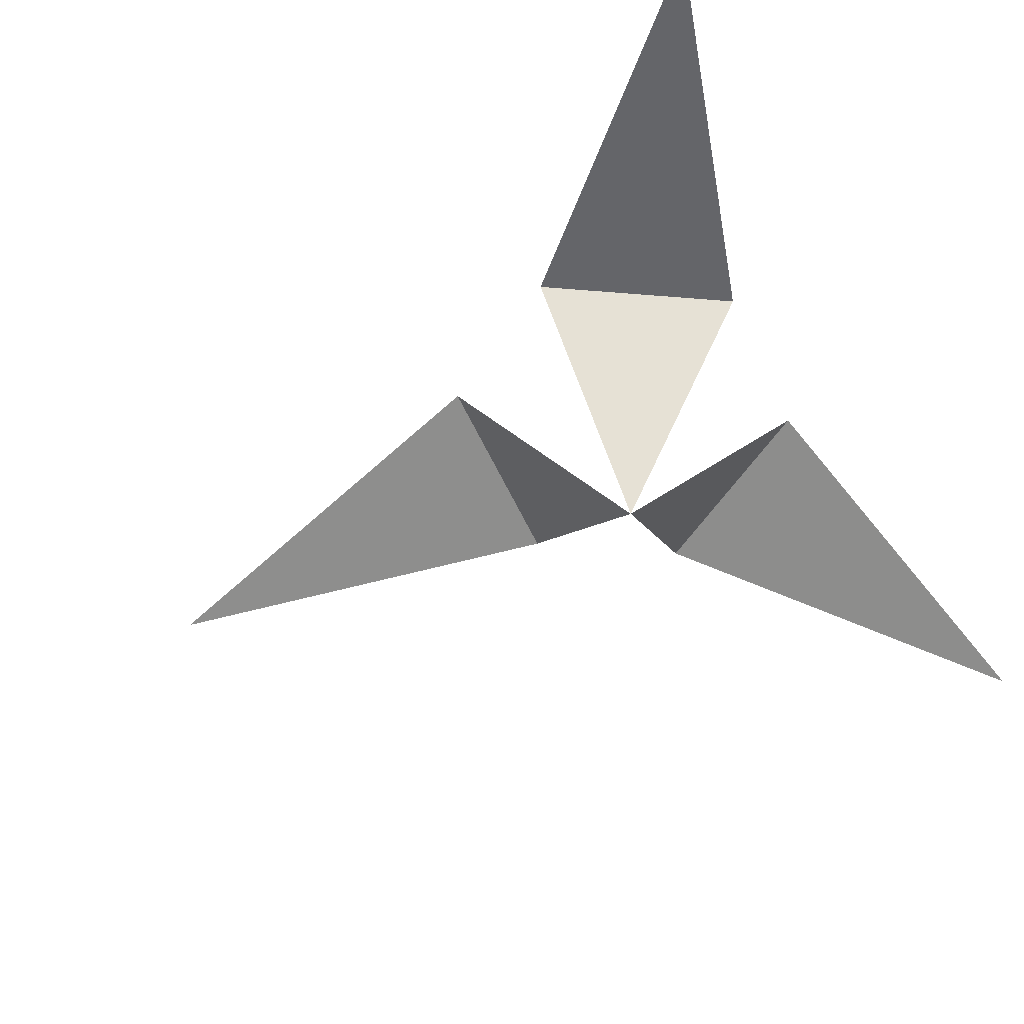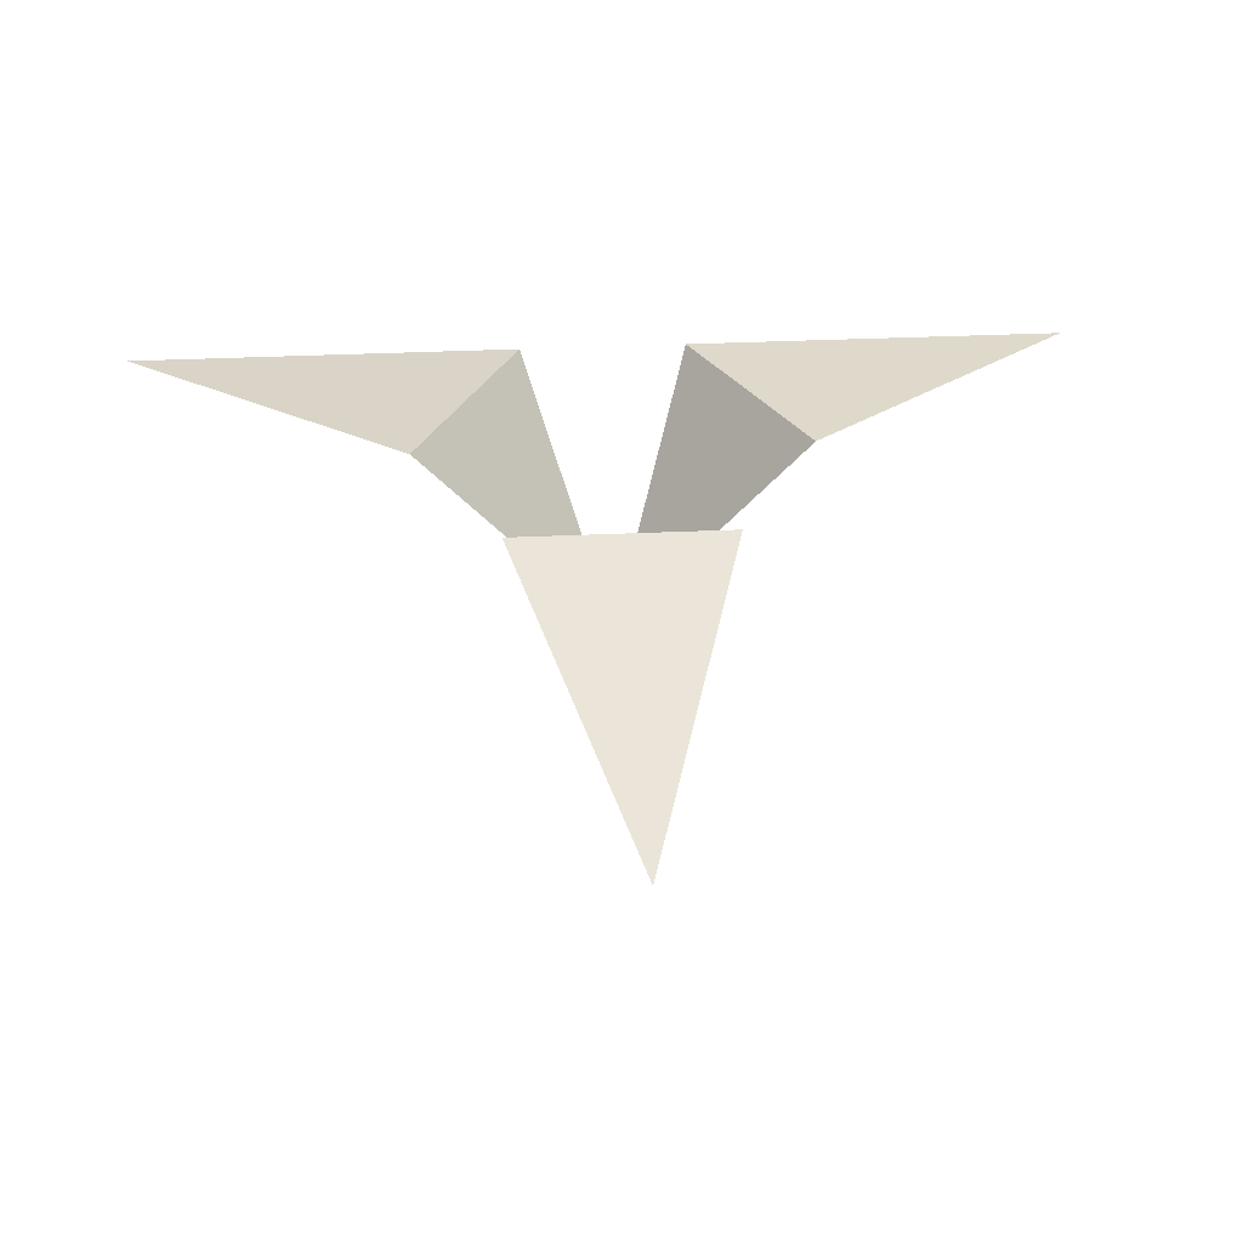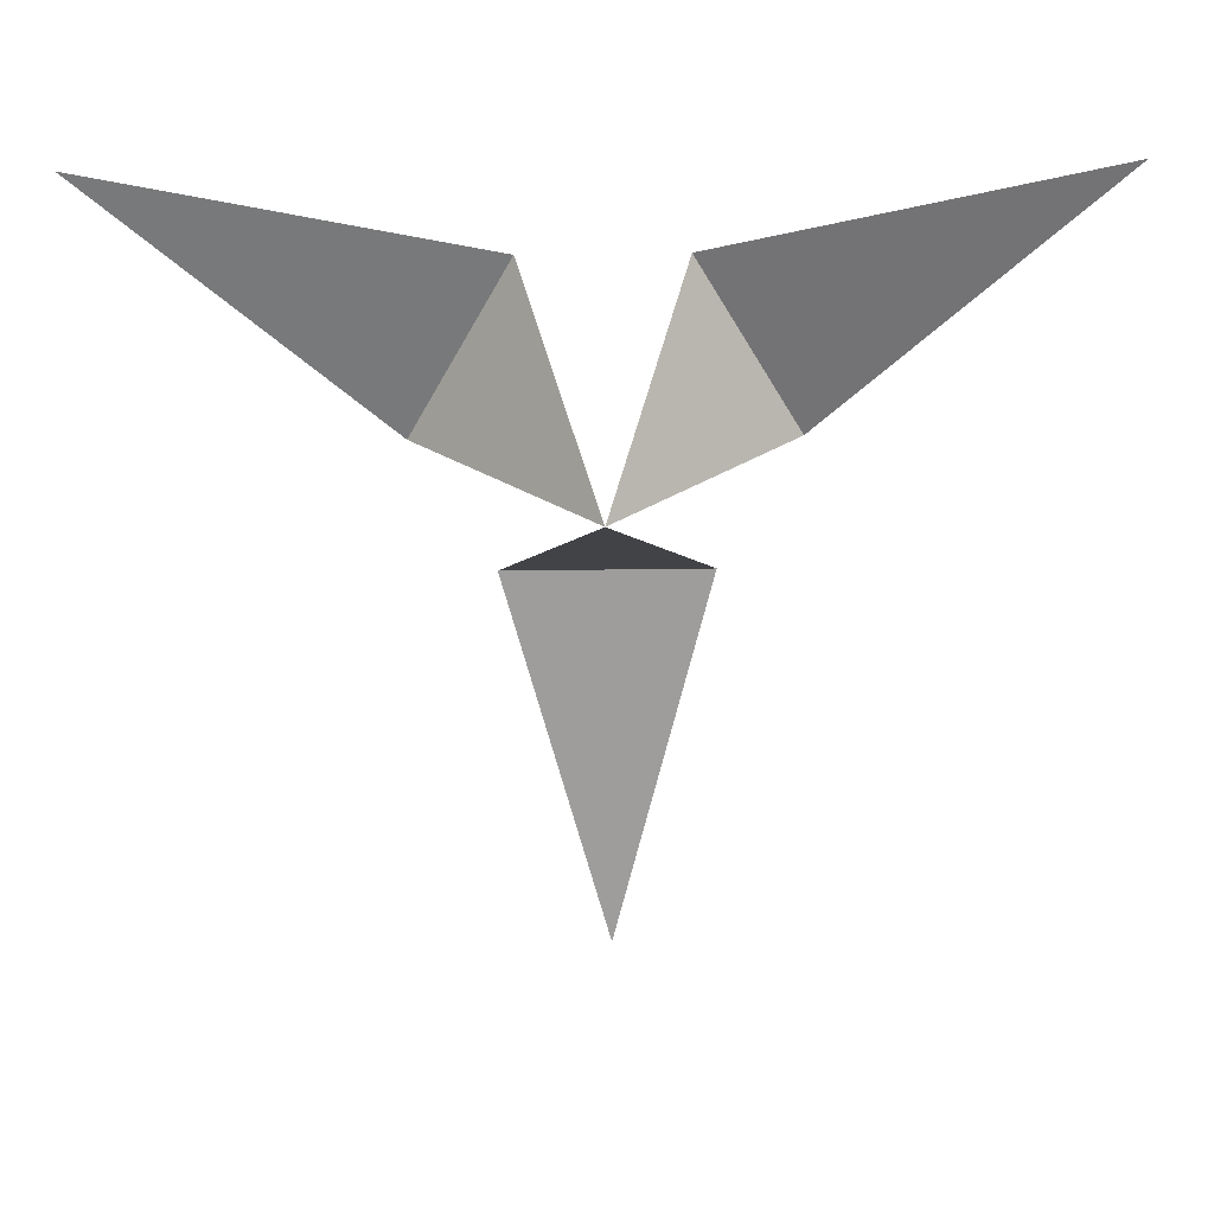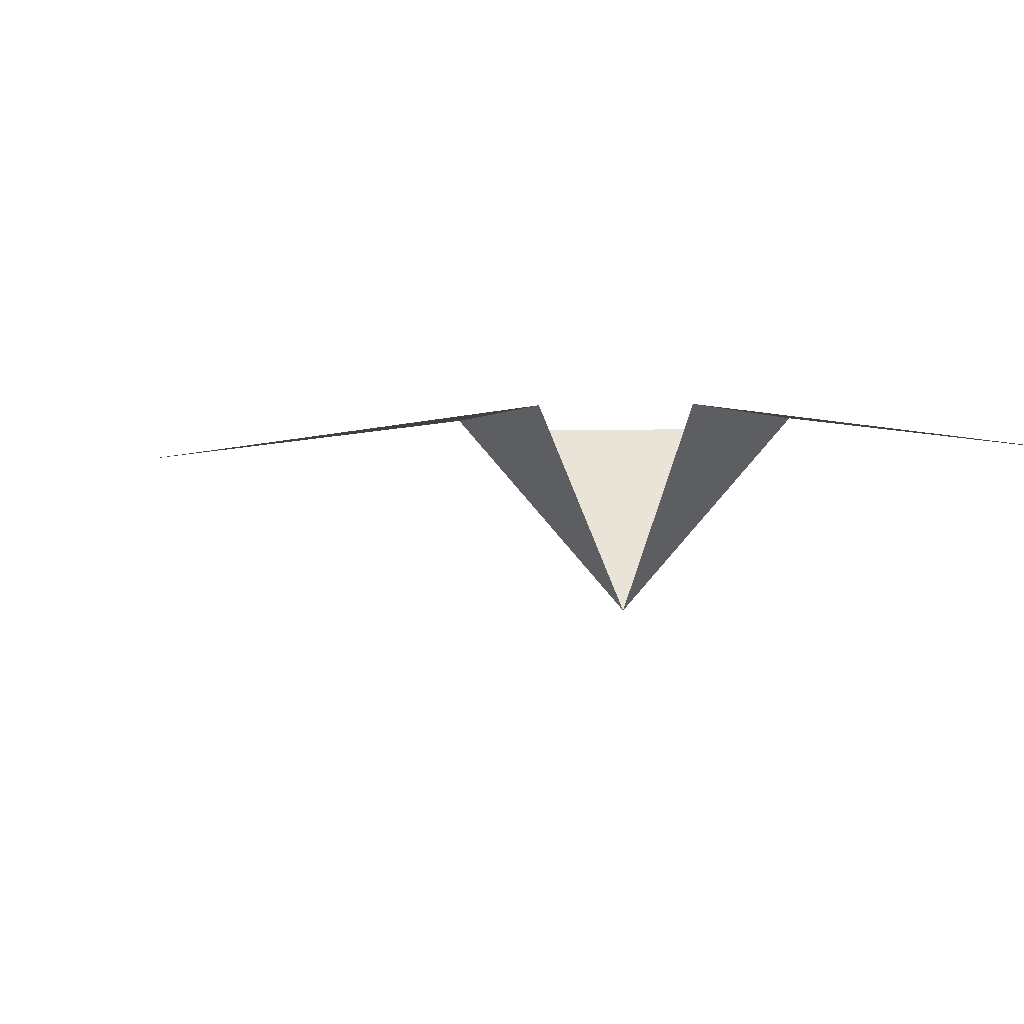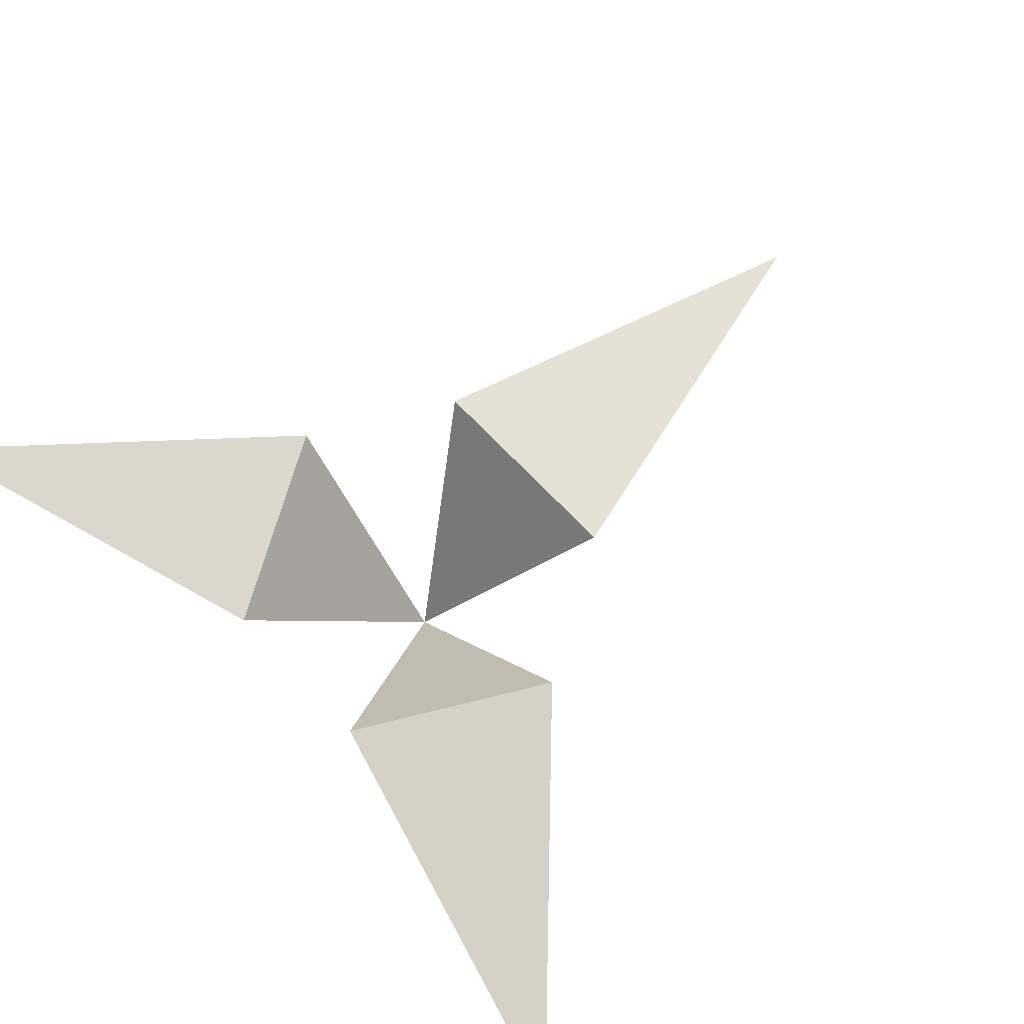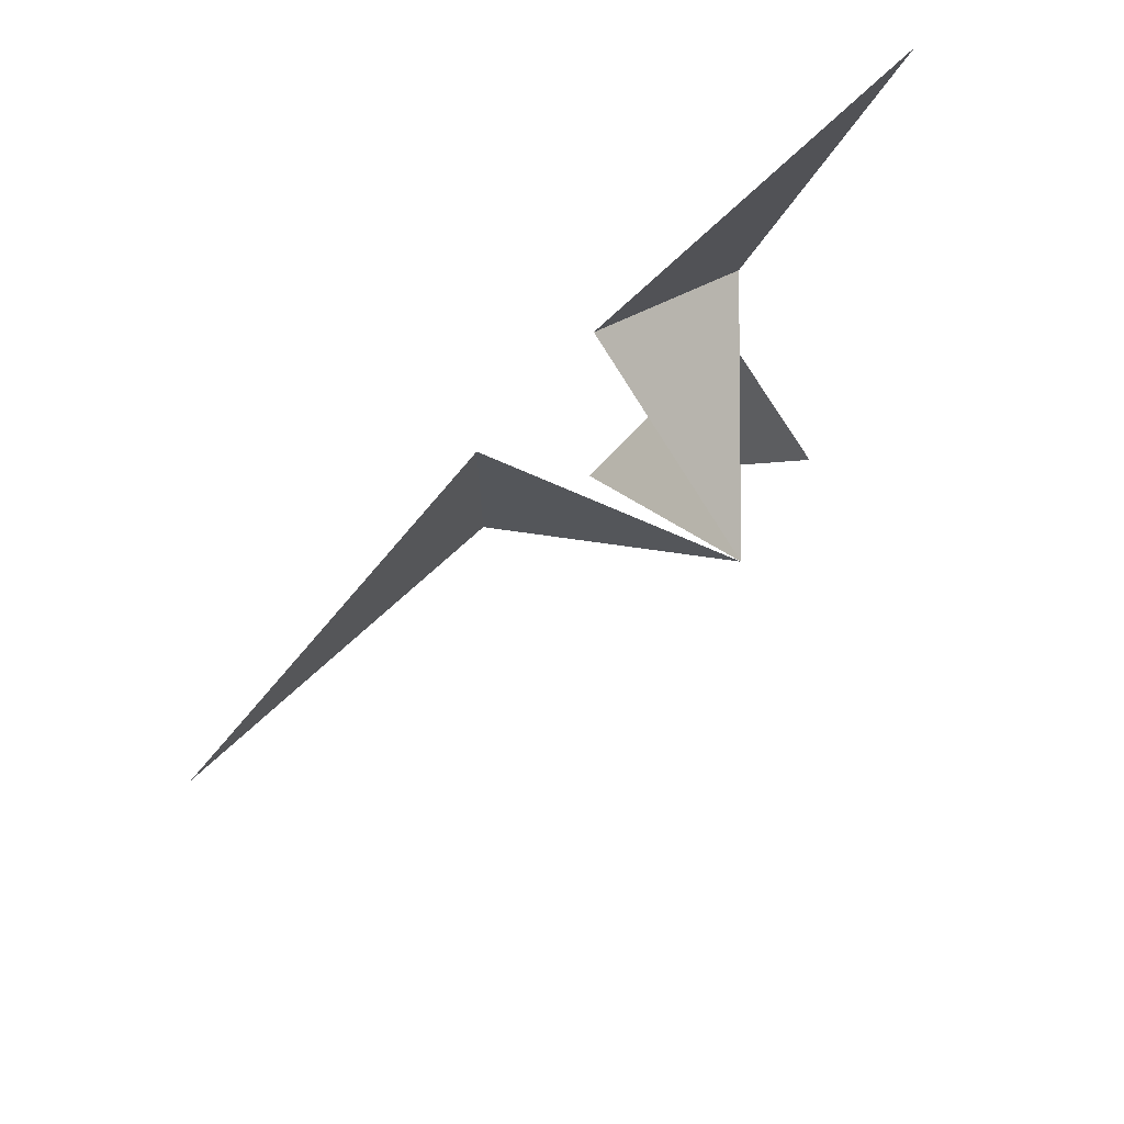
<metadata>
{"format":"obj","ext":"obj","renderer":"f3d","projection":"perspective","resolution":1024,"background":"white","views":[{"elev":-60.6,"azim":-154.7,"up":"+Z"},{"elev":36.1,"azim":86.6,"up":"+Z"},{"elev":-61.6,"azim":-89.3,"up":"+Z"},{"elev":-2.6,"azim":155.3,"up":"+Z"},{"elev":71.5,"azim":-43.9,"up":"+Z"},{"elev":71.1,"azim":141.7,"up":"+Y"}]}
</metadata>
<code>
g Mesh1 Component_1_1 Model
v 7.305 5 10.21
v -1.19e-16 8.882e-16 0
v 7.305 -5 10.21
f 1 2 3
v 25.93 3.553e-15 7.286
f 4 1 3
g Mesh2 Component_1_2 Model
v -7.983 3.827 10.21
v -1.776e-15 -1.332e-15 0
v 0.6775 8.827 10.21
f 5 6 7
v -12.97 22.46 7.286
f 8 5 7
g Mesh3 Component_1_3 Model
v 0.6775 -8.827 10.21
v -4.441e-15 -1.776e-15 0
v -7.983 -3.827 10.21
f 9 10 11
v -12.97 -22.46 7.286
f 12 9 11

</code>
